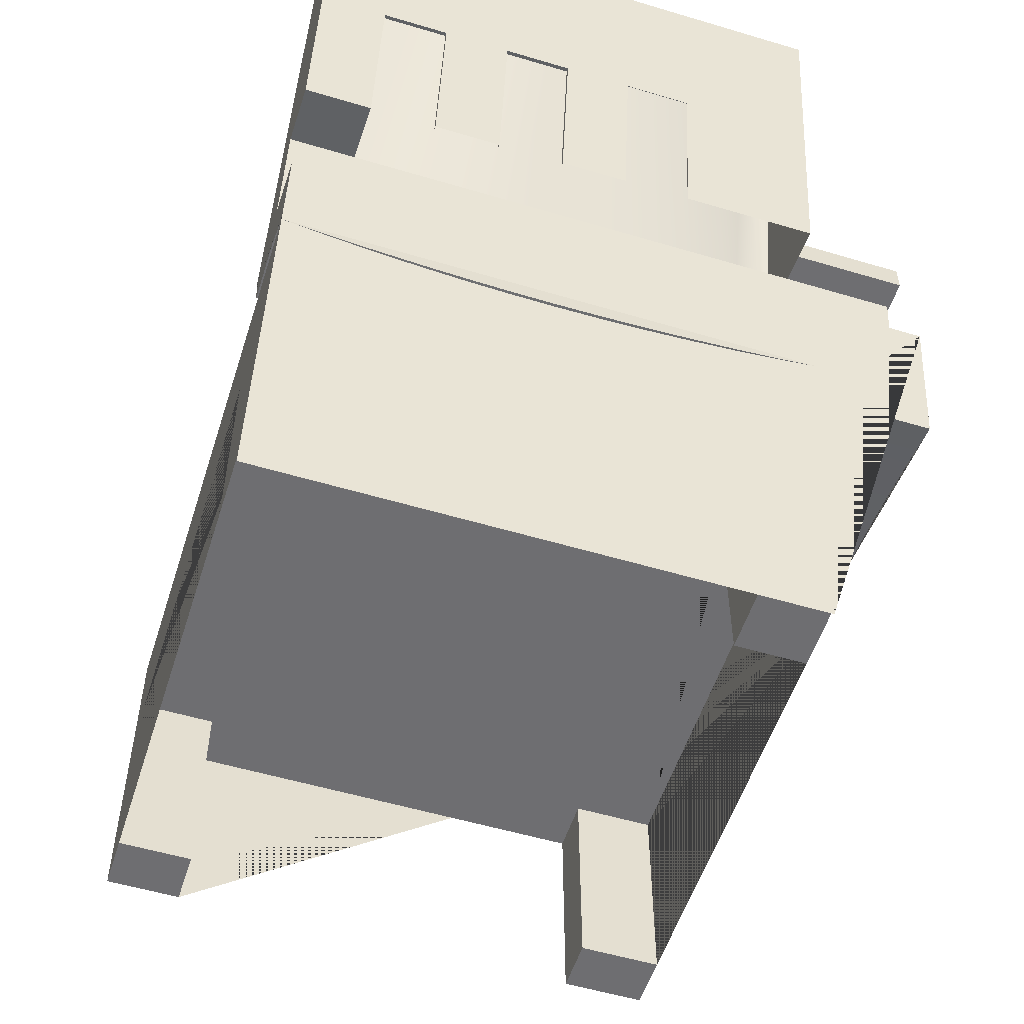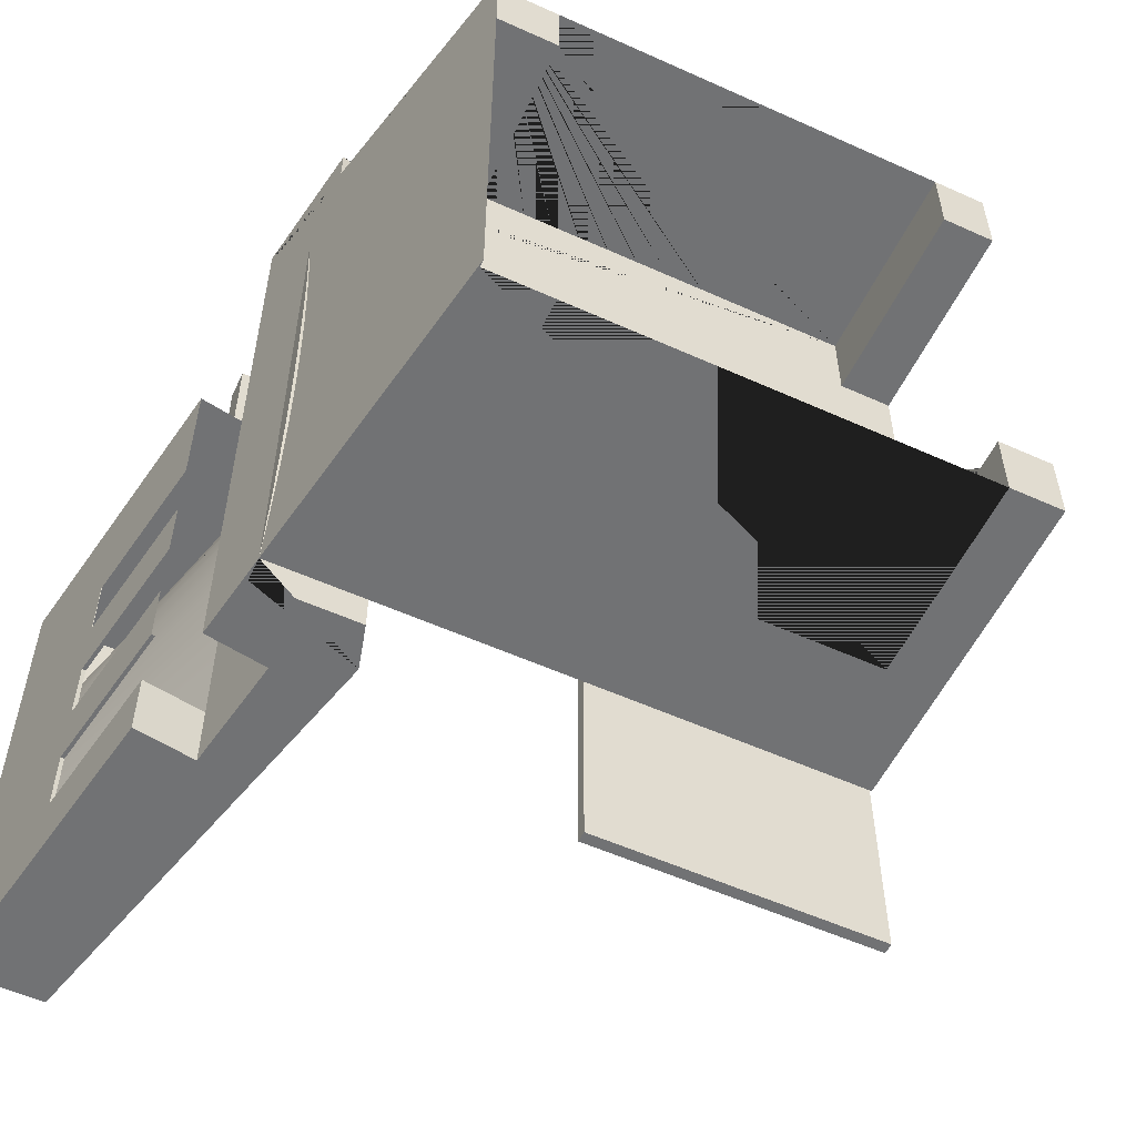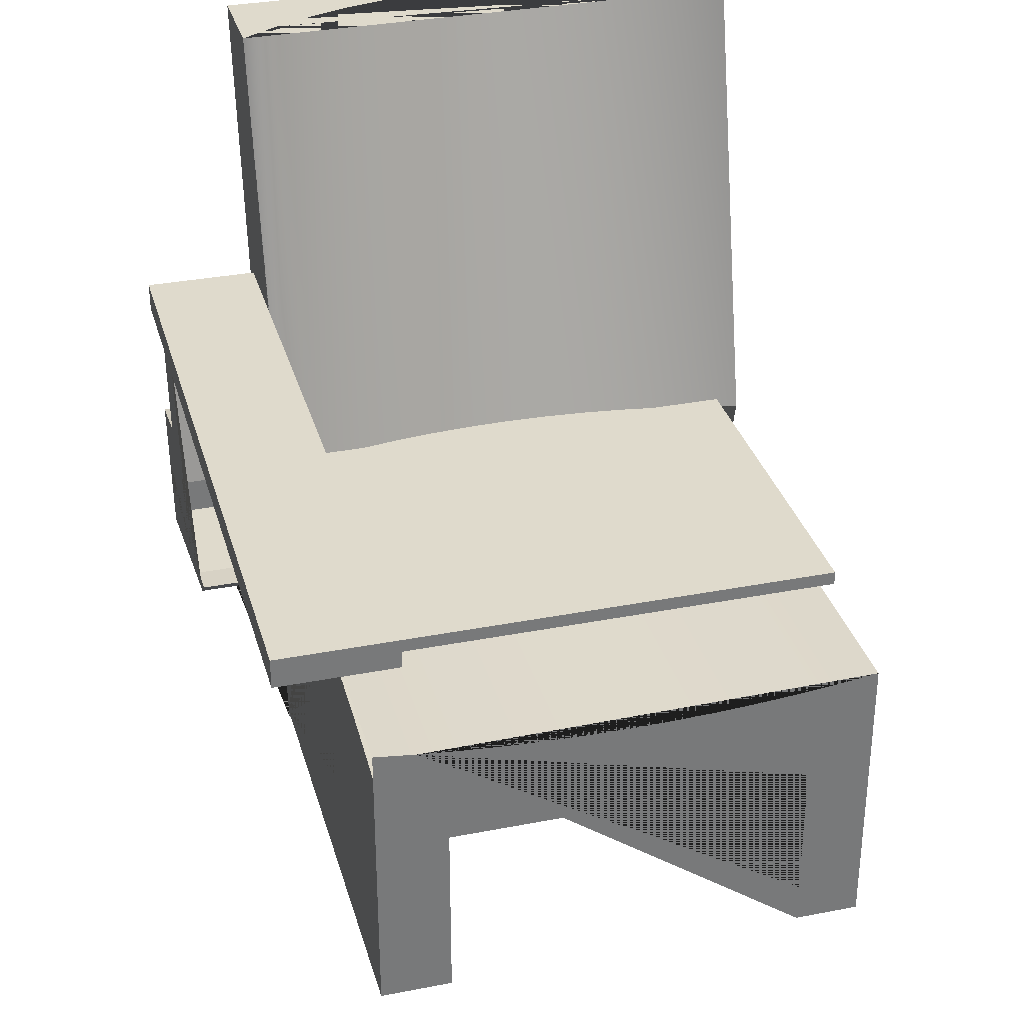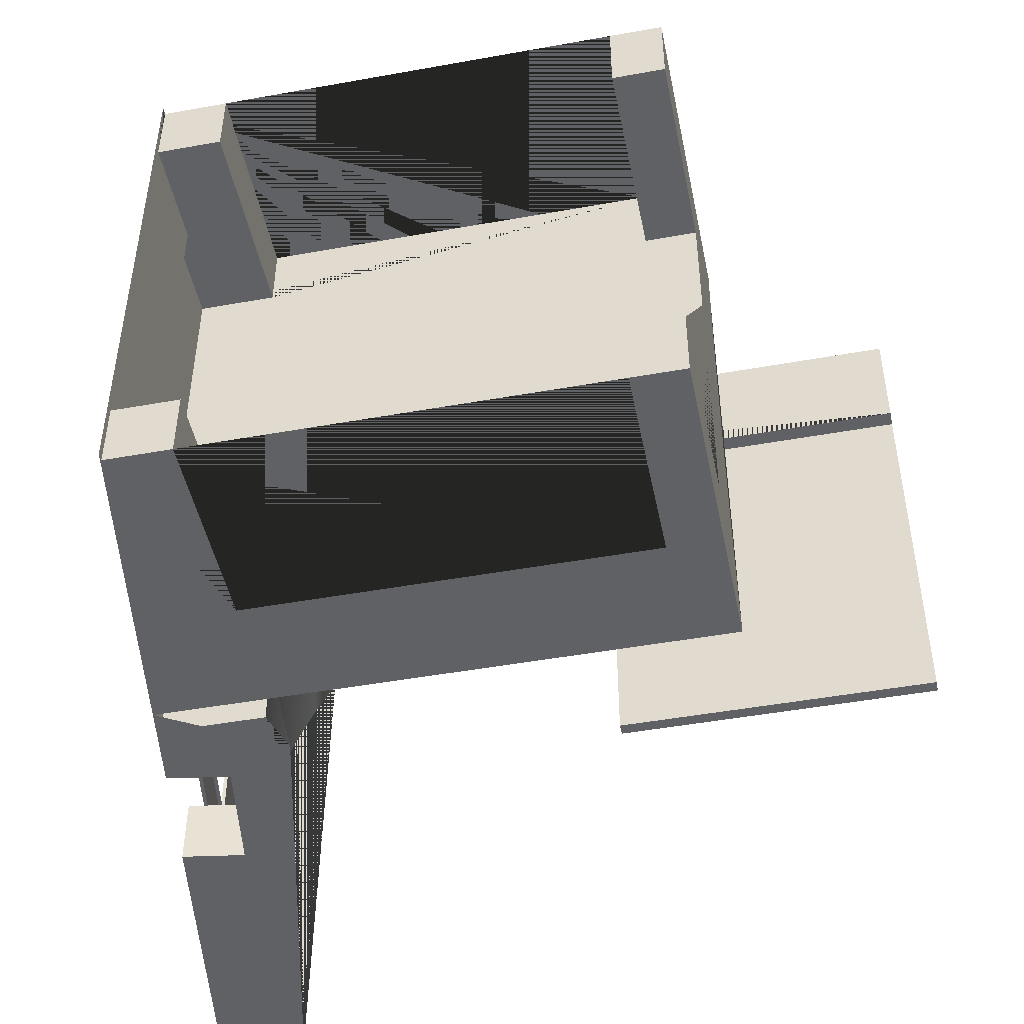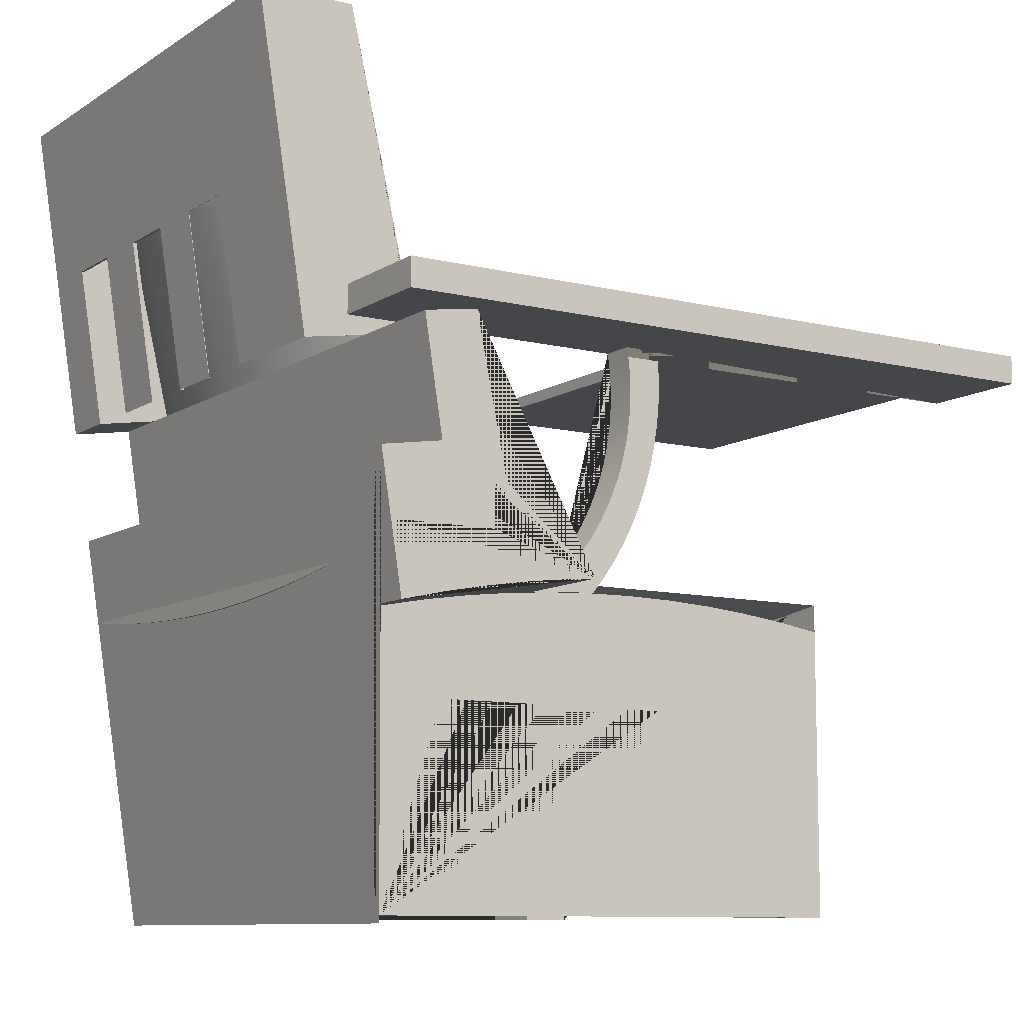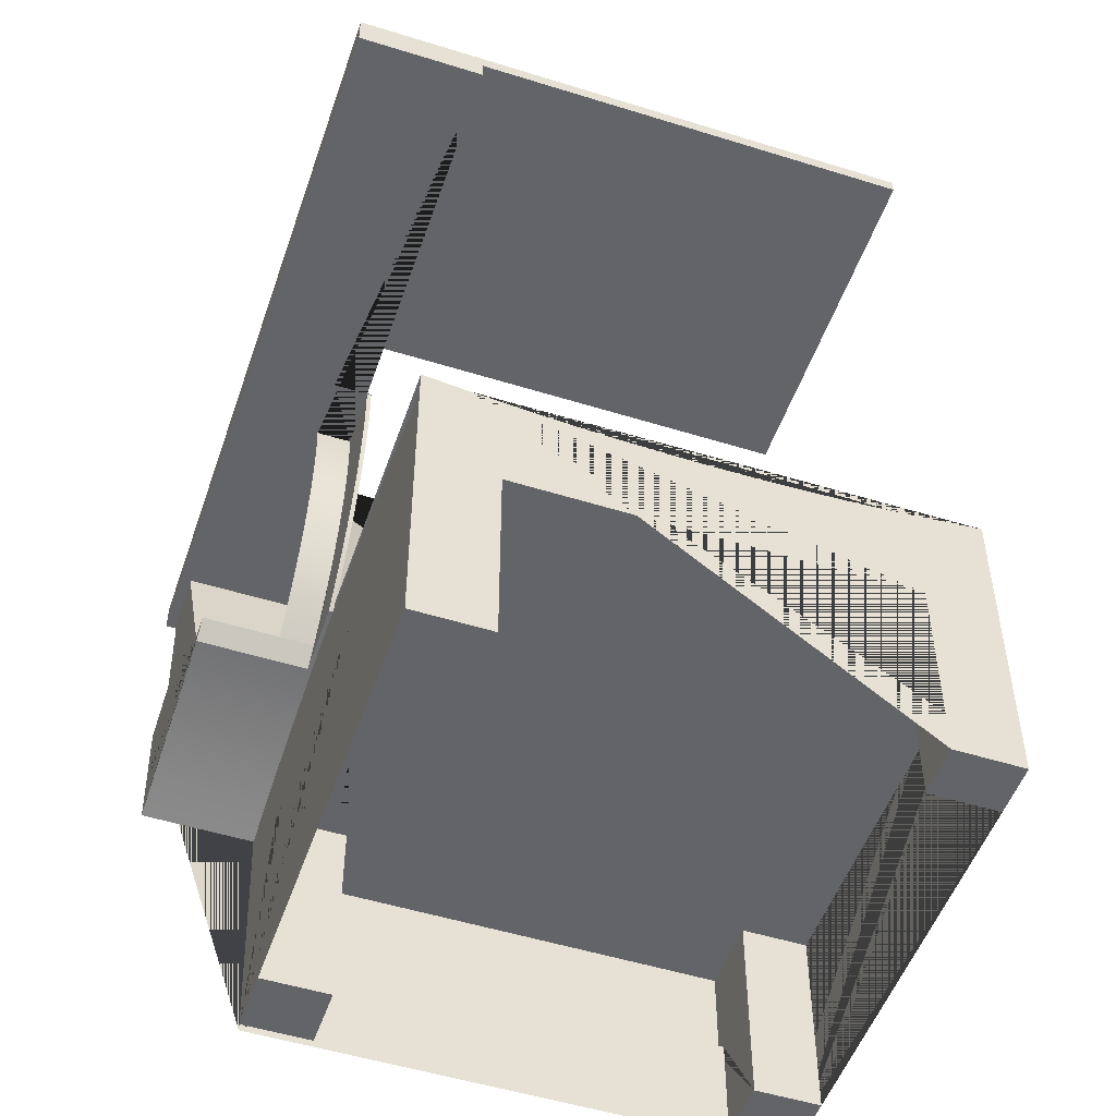
<metadata>
{"format":"obj","ext":"obj","renderer":"f3d","projection":"perspective","resolution":1024,"background":"white","views":[{"elev":-54.4,"azim":-107.6,"up":"+Y"},{"elev":-55.4,"azim":-25.4,"up":"+Z"},{"elev":32.5,"azim":74.8,"up":"+Y"},{"elev":-47.5,"azim":11.5,"up":"+Z"},{"elev":-9.7,"azim":-32.6,"up":"+Y"},{"elev":-51.1,"azim":71.2,"up":"+Y"}]}
</metadata>
<code>
g Mesh1 Pupitre1 Model
v -1.797 2.247 -0.3014
v -1.461 1.047 -0.2918
v -1.438 1.047 -0.4049
f 1 2 3
v -1.835 2.247 -0.1871
f 4 2 1
v -1.479 1.047 -0.1778
f 4 5 2
v -1.861 2.247 -0.06968
f 6 5 4
v -1.492 1.047 -0.06305
f 6 7 5
v -1.877 2.247 0.04969
f 8 7 6
v -1.5 1.047 0.05216
f 8 9 7
v -1.881 2.247 0.17
f 10 9 8
v -1.503 1.047 0.1676
f 10 11 9
v -1.5 1.047 0.2831
f 10 12 11
v -1.874 2.247 0.2902
f 10 13 12
v -1.69 2.247 -0.5169
v -1.924 2.247 -0.5169
v -1.924 2.247 0.1676
v -1.924 2.247 0.8521
v -1.674 2.247 0.8521
v -1.735 2.247 0.7483
v -1.786 2.247 0.6392
v -1.826 2.247 0.5258
v -1.856 2.247 0.4091
v -1.749 2.247 -0.4117
f 14 15 16 17 18 19 20 21 22 13 10 8 6 4 1 23
v -1.791 1.401 -0.5169
v -1.503 1.446 -0.5169
v -1.631 1.426 -0.5169
f 24 15 14 25 26
v -1.791 1.401 -0.3458
v -1.857 1.824 -0.3458
v -1.924 2.247 -0.3458
f 24 27 28 29 15
v -1.631 1.426 -0.3458
v -1.781 1.402 -0.3458
f 24 26 30 31 27
v -1.584 1.126 -0.5169
v -1.584 1.126 1.139
v -1.631 1.426 1.139
v -1.631 1.426 0.8521
v -1.631 1.426 -0.1746
f 32 33 34 35 36 30 26
v -1.743 1.101 -0.5169
v -1.743 1.101 1.139
f 32 37 38 33
v -1.41 1.047 -0.5169
v -1.441 1.047 -0.5169
v -1.441 0.934 -0.5169
v -1.707 0.934 -0.5169
v -1.707 0.8719 -0.5169
f 39 40 41 42 43 37 32 26 25
v -1.441 0.934 0.8521
v -1.441 0.934 1.139
v -1.707 0.934 1.139
f 41 44 45 46 42
v -1.441 1.047 0.8521
v -1.441 1.047 1.139
f 44 47 48 45
v -1.41 1.047 0.8521
v -1.41 1.047 1.139
f 47 49 50 48
v -1.491 1.448 0.8521
v -1.491 1.448 1.139
f 49 51 52 50
f 51 18 49
v -1.791 1.401 0.8521
f 53 35 51 18 17
f 52 51 35 34
v -1.163 0.8401 1.139
v -1.12 0.8795 1.139
v -1.209 0.8719 1.139
v -1.707 0.8719 1.139
v -1.707 0.8719 1.139
v -1.688 0.7534 1.139
v -1.572 0.78 1.139
v -1.454 0.8026 1.139
v -1.336 0.8211 1.139
v -1.217 0.8354 1.139
f 54 55 56 57 46 45 48 50 52 34 33 38 58 59 60 61 62 63
v -1.163 0.8401 0.8627
v -1.12 0.8795 0.8627
v -1.12 0.8795 0.9479
f 55 54 64 65 66
v -1.217 0.8354 0.8521
v -1.098 0.8456 0.8521
v -1.098 0.8456 0.8627
f 67 68 69 64 54 63
v -1.575 0.05825 0.8521
v -1.411 0.05825 0.8521
v -1.411 0.5678 0.8521
v -0.3971 0.5678 0.8521
v -0.3971 0.05825 0.8521
v -0.2643 0.05825 0.8521
v -0.2643 0.8011 0.8521
v -0.3824 0.8199 0.8521
v -0.5011 0.8345 0.8521
v -0.6202 0.845 0.8521
v -0.7396 0.8514 0.8521
v -0.8592 0.8536 0.8521
v -0.9788 0.8517 0.8521
v -1.336 0.8211 0.8521
v -1.454 0.8026 0.8521
v -1.572 0.78 0.8521
v -1.688 0.7534 0.8521
v -1.575 0.04 0.8521
f 70 71 72 73 74 75 76 77 78 79 80 81 82 68 67 83 84 85 86 87
v -1.575 0.05825 0.6765
v -1.411 0.05825 0.6765
f 70 88 89 71
v -1.575 0.04 -0.5169
v -1.575 0.05825 -0.5169
v -1.575 0.05825 -0.3473
v -1.575 0.3243 -0.3473
v -1.575 0.3243 0.6765
f 87 90 91 92 93 94 88 70
f 38 37 43 90 87 86 59 57
v -0.2643 0.8719 -0.5169
v -0.2643 0.05825 -0.5169
v -0.3971 0.05825 -0.5169
v -0.3971 0.5678 -0.5169
v -1.411 0.5678 -0.5169
v -1.411 0.05825 -0.5169
f 91 90 43 95 96 97 98 99 100
v -0.2643 0.858 -0.4033
v -1.707 0.858 -0.4033
f 101 95 43 102
v -0.2643 0.858 0.7385
v -0.2643 0.8719 0.8521
v -0.2643 0.05825 0.6561
v -0.2643 0.5678 0.6561
v -0.2643 0.5678 -0.3393
v -0.2643 0.05825 -0.3393
v -0.2643 0.8466 -0.2895
v -0.2643 0.8377 -0.1754
v -0.2643 0.8313 -0.06116
v -0.2643 0.8275 0.0532
v -0.2643 0.8263 0.1676
v -0.2643 0.8275 0.282
v -0.2643 0.8313 0.3964
v -0.2643 0.8377 0.5106
v -0.2643 0.8466 0.6247
f 103 104 76 75 105 106 107 108 96 95 101 109 110 111 112 113 114 115 116 117
v -1.707 0.858 0.7385
v -1.707 0.8719 0.8521
v -1.209 0.8719 0.8521
f 104 103 118 119 120
v -1.707 0.8466 0.6247
f 103 117 121 118
v -1.707 0.8377 0.5106
f 117 116 122 121
v -1.707 0.8313 0.3964
f 116 115 123 122
v -1.707 0.8275 0.282
f 115 114 124 123
v -1.707 0.8263 0.1676
f 114 113 125 124
v -1.707 0.8275 0.0532
f 113 112 126 125
v -1.707 0.8313 -0.06116
f 112 111 127 126
v -1.707 0.8377 -0.1754
f 111 110 128 127
v -1.707 0.8466 -0.2895
f 110 109 129 128
f 109 101 102 129
f 42 46 57 119 118 121 122 123 124 125 126 127 128 129 102 43
v -1.209 0.8719 0.9479
f 57 56 130 120 119
f 56 55 66 130
v -0.3971 0.05825 0.6561
f 131 105 75 74
v -0.3971 0.5678 0.6561
f 131 132 106 105
f 73 132 131 74
v -1.411 0.5678 0.6765
v -1.607 0.5678 0.6765
v -1.607 0.5678 -0.3473
v -1.411 0.5678 -0.3473
v -0.3971 0.5678 -0.3393
f 73 72 133 134 135 136 99 98 137 107 106 132
f 71 89 133 72
v -1.607 0.3243 0.6765
f 133 89 88 94 138 134
v -1.607 0.3243 -0.3473
f 94 93 139 138
v -1.411 0.05825 -0.3473
f 140 136 135 139 93 92
f 99 136 140 100
f 140 92 91 100
f 134 138 139 135
v -0.3971 0.05825 -0.3393
f 97 141 137 98
f 96 108 141 97
f 137 141 108 107
f 86 85 60 59
f 85 84 61 60
f 84 83 62 61
f 83 67 63 62
v -0.9788 0.8517 0.8627
f 68 82 142 69
v -0.9439 0.8949 0.8521
v -0.9439 0.8949 0.8627
f 143 144 142 82
v -0.9119 0.9402 0.8521
v -0.9119 0.9402 0.8627
f 145 146 144 143
v -0.8829 0.9875 0.8521
v -0.8829 0.9875 0.8627
f 147 148 146 145
v -0.8571 1.037 0.8521
v -0.8571 1.037 0.8627
f 149 150 148 147
v -0.8345 1.087 0.8521
v -0.8345 1.087 0.8627
f 151 152 150 149
v -0.8152 1.139 0.8521
v -0.8152 1.139 0.8627
f 153 154 152 151
v -0.7993 1.192 0.8521
v -0.7993 1.192 0.8627
f 155 156 154 153
v -0.7868 1.246 0.8521
v -0.7868 1.246 0.8627
f 157 158 156 155
v -0.7779 1.301 0.8521
v -0.7779 1.301 0.8627
f 159 160 158 157
v -0.7726 1.356 0.8521
v -0.7726 1.356 0.8627
f 161 162 160 159
v -0.7708 1.412 0.8521
v -0.7708 1.412 0.8627
f 163 164 162 161
v -0.7727 1.467 0.8521
v -0.7727 1.467 0.8627
f 165 166 164 163
v -0.7708 1.467 0.8521
v -0.7708 1.467 0.9479
v -0.7727 1.467 0.9479
f 165 167 168 169 166
v 0.1797 1.467 0.8627
v 0.1797 1.467 1.16
v -1.682 1.467 1.16
v -1.682 1.467 0.8627
v -0.9297 1.467 0.8627
v -0.9297 1.467 0.9479
f 170 171 172 173 174 175 169 166
v 0.1797 1.542 1.16
v 0.1797 1.51 0.8627
v 0.1797 1.542 0.8627
v 0.1797 1.542 1.106
f 176 171 170 177 178 179
v -1.682 1.542 1.16
f 176 180 172 171
v -0.6555 1.542 1.106
v -1.682 1.542 1.106
f 176 179 181 182 180
v -0.6555 1.542 0.8627
f 178 183 181 179
v -0.6555 1.542 -0.1697
v 0.1797 1.542 -0.1697
f 184 183 178 185
v -0.6555 1.51 -0.1697
v -0.6555 1.51 0.8627
f 183 184 186 187
v 0.1797 1.51 -0.1697
f 184 185 188 186
f 185 178 177 188
f 183 178 177 187
v -1.682 1.542 0.8627
f 187 177 170 166 174 173 189 183
f 187 186 188 177
v -0.9229 1.409 0.8627
v -0.9211 1.351 0.8627
v -0.9243 1.293 0.8627
v -0.9324 1.235 0.8627
v -0.9455 1.179 0.8627
v -0.9635 1.123 0.8627
v -0.9861 1.069 0.8627
v -1.013 1.018 0.8627
v -1.045 0.9687 0.8627
v -1.08 0.9225 0.8627
f 69 142 144 146 148 150 152 154 156 158 160 162 164 166 174 190 191 192 193 194 195 196 197 198 199 65 64
f 169 175 174 166
v -0.9229 1.409 0.9479
f 175 200 190 174
v -0.9211 1.351 0.9479
f 200 201 191 190
v -0.9243 1.293 0.9479
f 201 202 192 191
v -0.9324 1.235 0.9479
f 202 203 193 192
v -0.9455 1.179 0.9479
f 203 204 194 193
v -0.9635 1.123 0.9479
f 204 205 195 194
v -0.9861 1.069 0.9479
f 205 206 196 195
v -1.013 1.018 0.9479
f 206 207 197 196
v -1.045 0.9687 0.9479
f 207 208 198 197
v -1.08 0.9225 0.9479
f 208 209 199 198
f 209 66 65 199
f 173 172 180 182 189
f 182 181 183 189
v -1.924 2.247 0.681
v -1.791 1.401 0.681
f 17 210 211 53
v -1.791 1.401 0.5099
v -1.924 2.247 0.5099
v -1.857 1.824 0.5099
f 212 211 210 213 214
v -1.924 2.247 0.3387
v -1.857 1.824 0.3387
f 215 216 214 213
v -1.791 1.401 0.1676
v -1.791 1.401 0.3387
v -1.857 1.824 0.1676
f 217 218 216 215 16 219
v -1.789 1.401 0.3387
v -1.856 1.824 0.3387
f 216 218 220 221
v -1.856 1.824 0.5099
f 214 216 221 222
v -1.789 1.401 0.5099
f 212 214 222 223
v -1.924 2.247 -0.003515
v -1.857 1.824 -0.003515
f 224 225 219 16
v -1.791 1.401 -0.1746
v -1.791 1.401 -0.003515
v -1.924 2.247 -0.1746
v -1.857 1.824 -0.1746
f 226 227 225 224 228 229
v -1.78 1.402 -0.003515
v -1.847 1.825 -0.003515
f 225 227 230 231
v -1.847 1.825 0.1676
f 219 225 231 232
v -1.78 1.402 0.1676
f 217 219 232 233
f 29 28 229 228
v -1.848 1.825 -0.3458
v -1.848 1.825 -0.1746
f 229 28 234 235
f 28 27 31 234
v -1.781 1.402 -0.1746
f 226 229 235 236
f 18 49 19
v -1.438 1.047 0.7402
f 19 49 237
f 20 19 237
v -1.461 1.047 0.6271
f 20 237 238
f 21 20 238
v -1.479 1.047 0.513
f 21 238 239
f 22 21 239
v -1.492 1.047 0.3983
f 22 239 240
f 13 22 240
f 13 240 12
f 39 25 14 23
f 23 3 39
f 1 3 23

</code>
